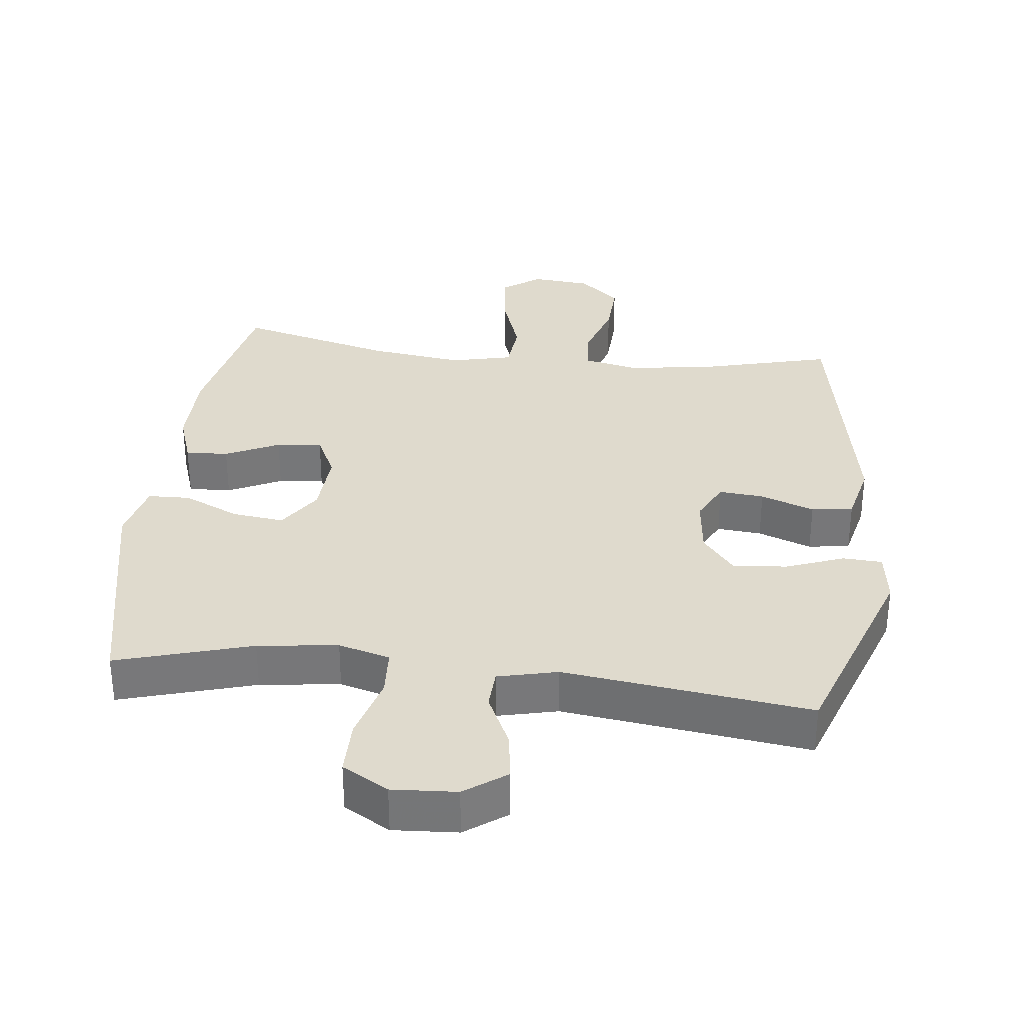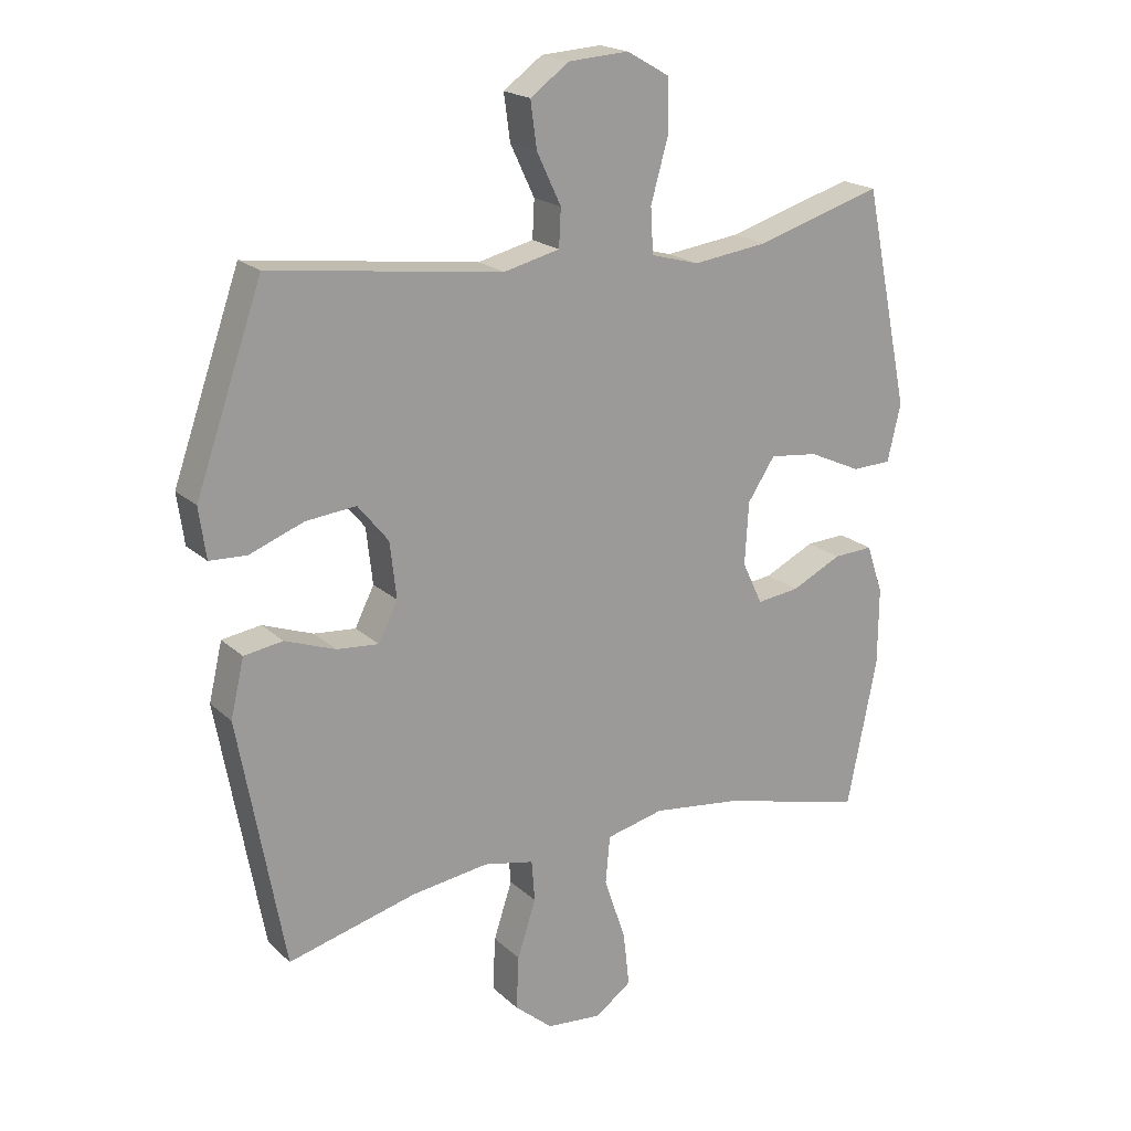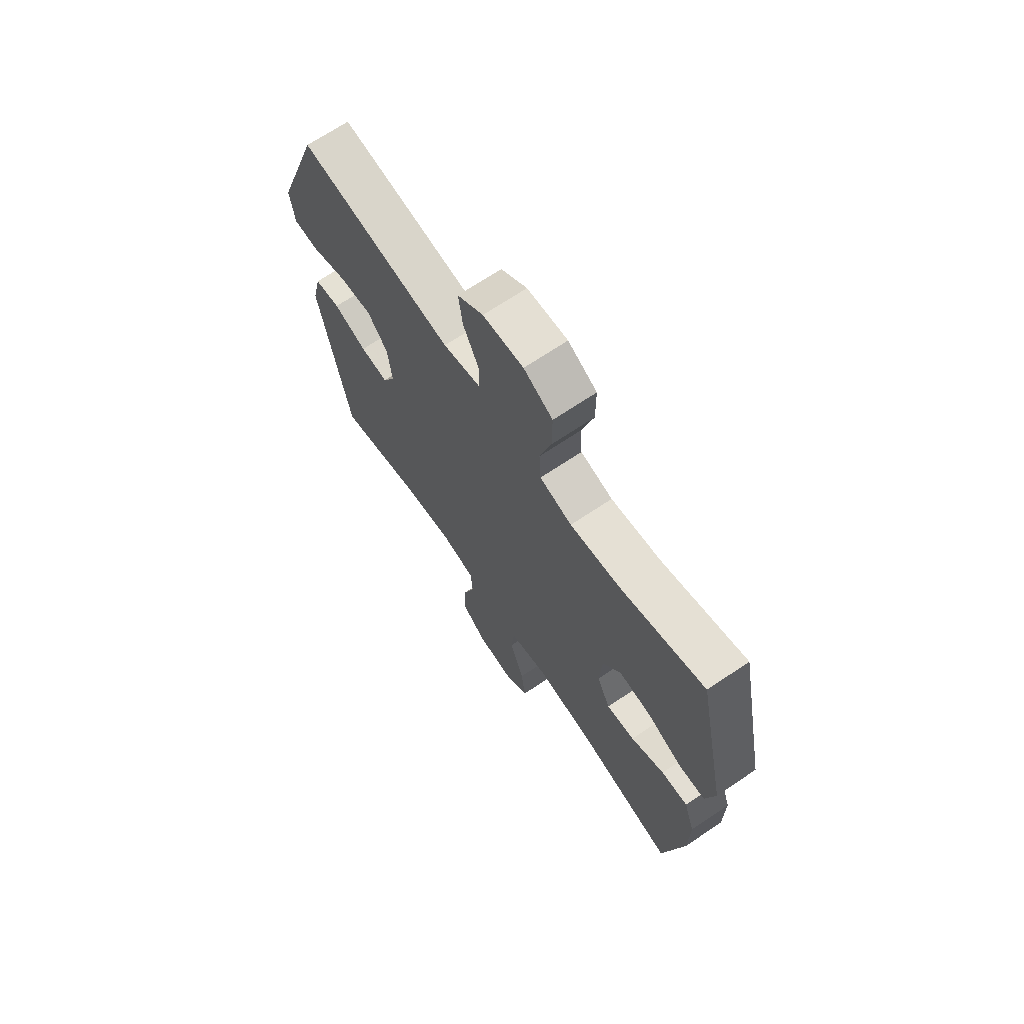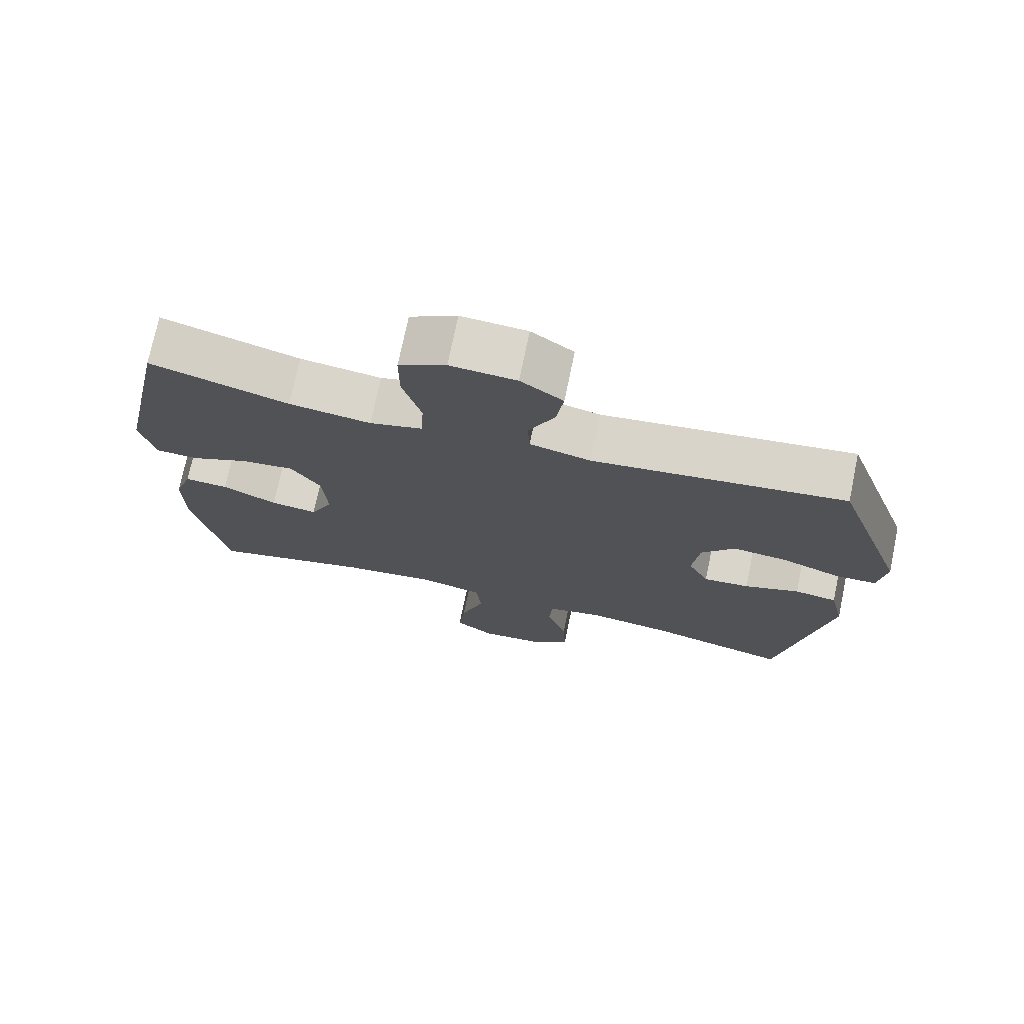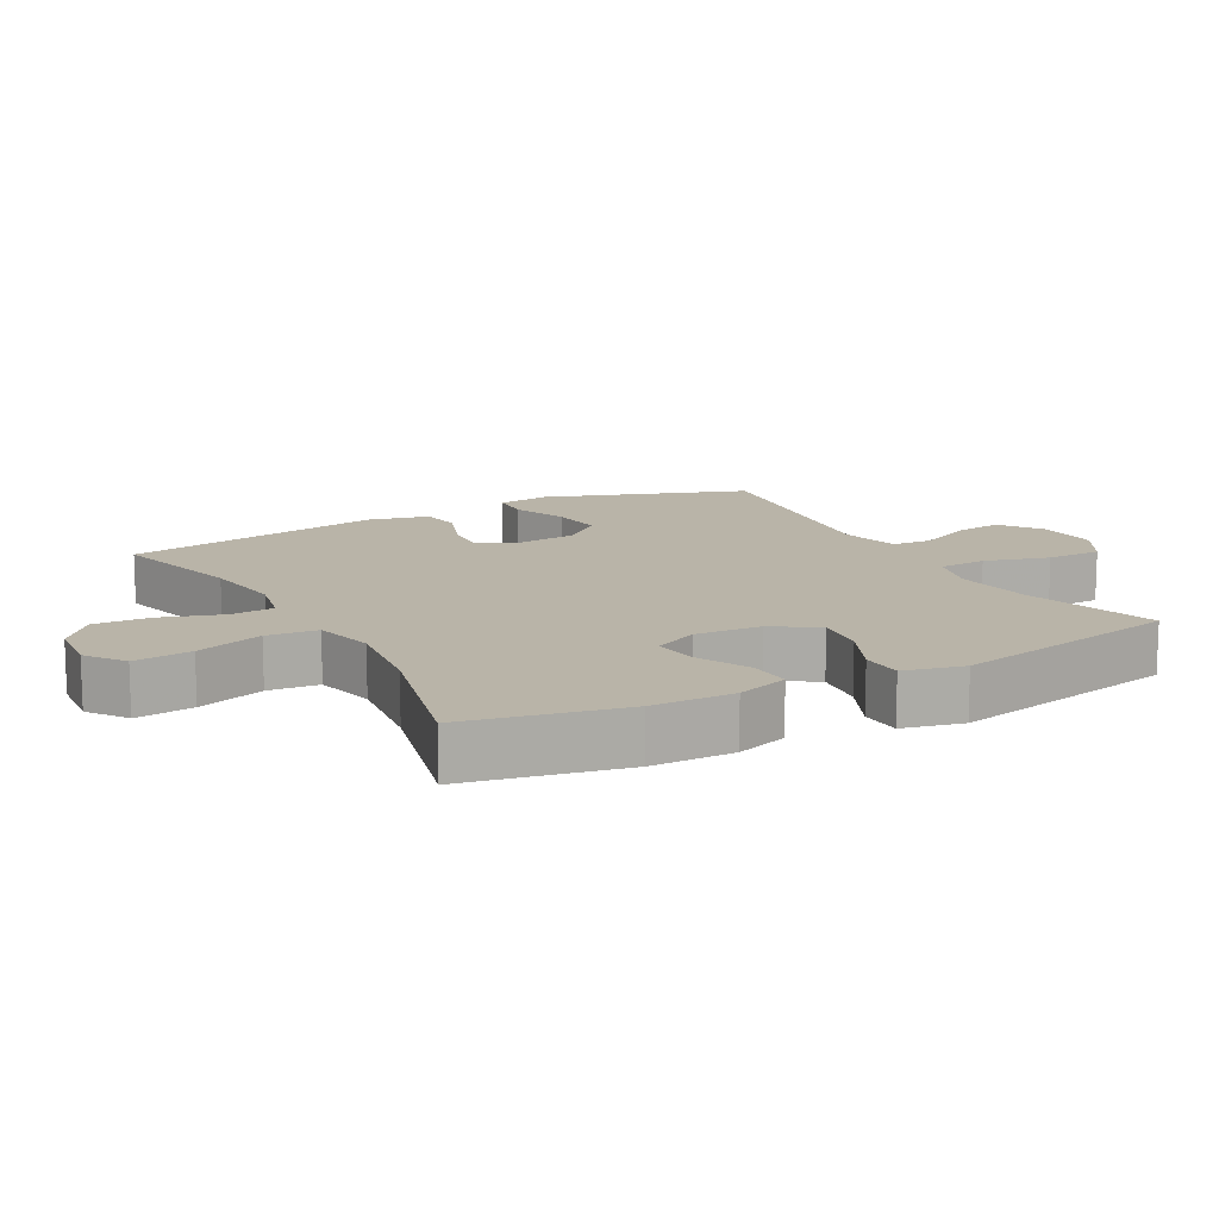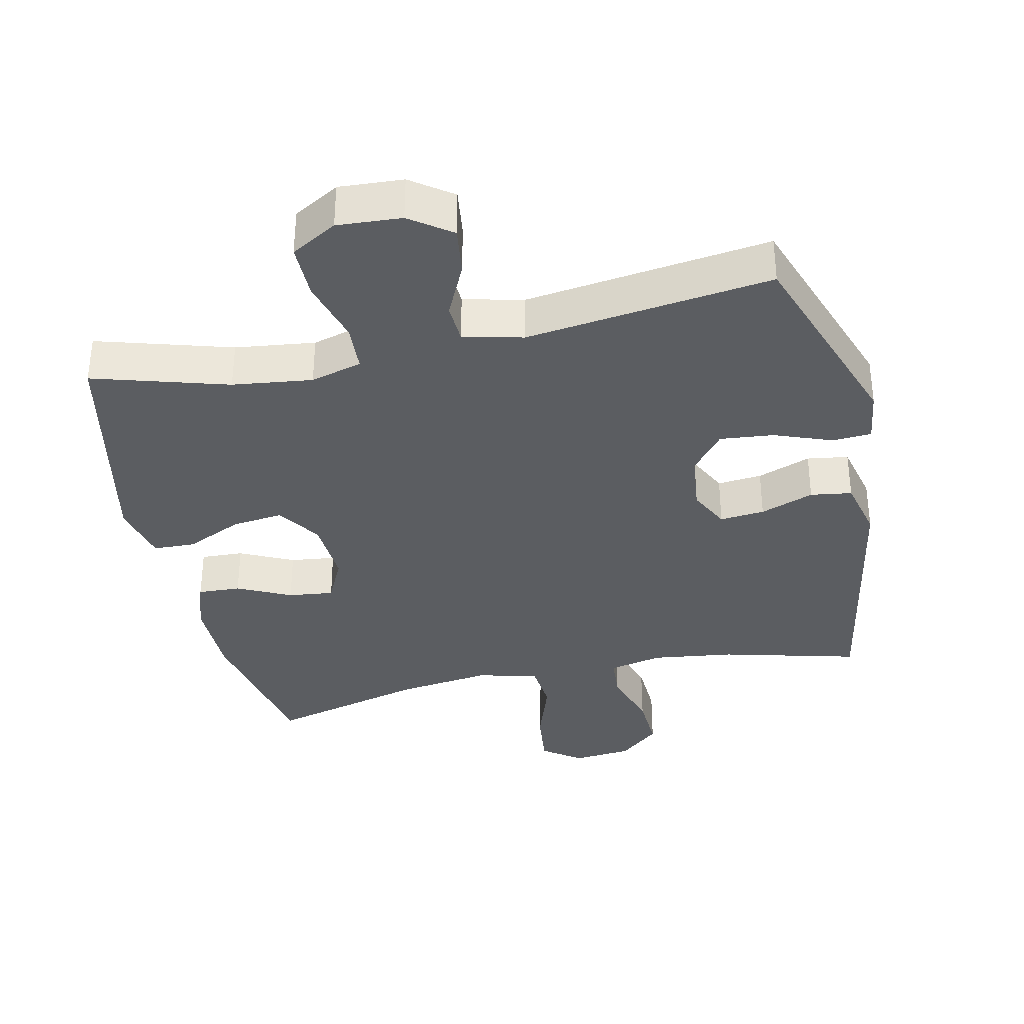
<metadata>
{"format":"obj","ext":"obj","renderer":"f3d","projection":"perspective","resolution":1024,"background":"white","views":[{"elev":32.9,"azim":6.6,"up":"+Y"},{"elev":19.8,"azim":147.9,"up":"+Z"},{"elev":69.0,"azim":-124.0,"up":"+Z"},{"elev":73.7,"azim":11.7,"up":"+Z"},{"elev":13.2,"azim":-118.6,"up":"+Y"},{"elev":-35.5,"azim":12.5,"up":"+Y"}]}
</metadata>
<code>
v 0.5 0.07 0.5
v 0.605 0.07 0.201
v 0.594 0.07 0.122
v 0.536 0.07 0.119
v 0.451 0.07 0.151
v 0.372 0.07 0.159
v 0.324 0.07 0.1
v 0.314 0.07 0.012
v 0.344 0.07 -0.048
v 0.41 0.07 -0.042
v 0.489 0.07 -0.013
v 0.55 0.07 -0.022
v 0.571 0.07 -0.112
v 0.5 0.07 -0.5
v 0.298 0.07 -0.448
v 0.177 0.07 -0.432
v 0.098 0.07 -0.449
v 0.093 0.07 -0.514
v 0.122 0.07 -0.603
v 0.126 0.07 -0.687
v 0.066 0.07 -0.738
v -0.021 0.07 -0.746
v -0.078 0.07 -0.705
v -0.068 0.07 -0.619
v -0.034 0.07 -0.519
v -0.041 0.07 -0.444
v -0.132 0.07 -0.423
v -0.27 0.07 -0.441
v -0.5 0.07 -0.5
v -0.547 0.07 -0.267
v -0.548 0.07 -0.145
v -0.522 0.07 -0.068
v -0.459 0.07 -0.071
v -0.38 0.07 -0.109
v -0.313 0.07 -0.117
v -0.281 0.07 -0.05
v -0.287 0.07 0.048
v -0.33 0.07 0.113
v -0.406 0.07 0.104
v -0.489 0.07 0.066
v -0.551 0.07 0.068
v -0.572 0.07 0.157
v -0.5 0.07 0.5
v -0.301 0.07 0.441
v -0.183 0.07 0.426
v -0.107 0.07 0.447
v -0.103 0.07 0.518
v -0.13 0.07 0.614
v -0.13 0.07 0.696
v -0.062 0.07 0.735
v 0.033 0.07 0.729
v 0.094 0.07 0.685
v 0.084 0.07 0.613
v 0.046 0.07 0.533
v 0.049 0.07 0.474
v 0.137 0.07 0.453
v 0.5 0 0.5
v 0.605 0 0.201
v 0.594 0 0.122
v 0.536 0 0.119
v 0.451 0 0.151
v 0.372 0 0.159
v 0.324 0 0.1
v 0.314 0 0.012
v 0.344 0 -0.048
v 0.41 0 -0.042
v 0.489 0 -0.013
v 0.55 0 -0.022
v 0.571 0 -0.112
v 0.5 0 -0.5
v 0.298 0 -0.448
v 0.177 0 -0.432
v 0.098 0 -0.449
v 0.093 0 -0.514
v 0.122 0 -0.603
v 0.126 0 -0.687
v 0.066 0 -0.738
v -0.021 0 -0.746
v -0.078 0 -0.705
v -0.068 0 -0.619
v -0.034 0 -0.519
v -0.041 0 -0.444
v -0.132 0 -0.423
v -0.27 0 -0.441
v -0.5 0 -0.5
v -0.547 0 -0.267
v -0.548 0 -0.145
v -0.522 0 -0.068
v -0.459 0 -0.071
v -0.38 0 -0.109
v -0.313 0 -0.117
v -0.281 0 -0.05
v -0.287 0 0.048
v -0.33 0 0.113
v -0.406 0 0.104
v -0.489 0 0.066
v -0.551 0 0.068
v -0.572 0 0.157
v -0.5 0 0.5
v -0.301 0 0.441
v -0.183 0 0.426
v -0.107 0 0.447
v -0.103 0 0.518
v -0.13 0 0.614
v -0.13 0 0.696
v -0.062 0 0.735
v 0.033 0 0.729
v 0.094 0 0.685
v 0.084 0 0.613
v 0.046 0 0.533
v 0.049 0 0.474
v 0.137 0 0.453
f 52 53 54
f 51 52 54
f 50 51 54
f 49 50 54
f 48 49 54
f 47 48 54
f 46 47 54 55
f 45 46 55 56
f 42 43 44
f 41 42 44
f 40 41 44
f 39 40 44
f 38 39 44 45
f 37 38 45 56
f 32 33 34
f 31 32 34
f 30 31 34
f 29 30 34
f 28 29 34
f 27 28 34 35
f 26 27 35 36
f 23 24 25
f 22 23 25
f 21 22 25
f 20 21 25
f 19 20 25
f 18 19 25
f 17 18 25 26
f 36 37 56
f 26 36 56
f 17 26 56
f 16 17 56
f 13 14 15
f 12 13 15
f 11 12 15
f 10 11 15
f 3 4 5
f 2 3 5
f 1 2 5
f 56 1 5
f 56 5 6
f 9 10 15 16
f 8 9 16
f 7 8 16 56
f 6 7 56
f 110 109 108
f 110 108 107
f 110 107 106
f 110 106 105
f 110 105 104
f 110 104 103
f 111 110 103 102
f 112 111 102 101
f 100 99 98
f 100 98 97
f 100 97 96
f 100 96 95
f 101 100 95 94
f 112 101 94 93
f 90 89 88
f 90 88 87
f 90 87 86
f 90 86 85
f 90 85 84
f 91 90 84 83
f 92 91 83 82
f 81 80 79
f 81 79 78
f 81 78 77
f 81 77 76
f 81 76 75
f 81 75 74
f 82 81 74 73
f 112 93 92
f 112 92 82
f 112 82 73
f 112 73 72
f 71 70 69
f 71 69 68
f 71 68 67
f 71 67 66
f 61 60 59
f 61 59 58
f 61 58 57
f 61 57 112
f 62 61 112
f 72 71 66 65
f 72 65 64
f 112 72 64 63
f 112 63 62
f 1 57 58 2
f 2 58 59 3
f 3 59 60 4
f 4 60 61 5
f 5 61 62 6
f 6 62 63 7
f 7 63 64 8
f 8 64 65 9
f 9 65 66 10
f 10 66 67 11
f 11 67 68 12
f 12 68 69 13
f 13 69 70 14
f 14 70 71 15
f 15 71 72 16
f 16 72 73 17
f 17 73 74 18
f 18 74 75 19
f 19 75 76 20
f 20 76 77 21
f 21 77 78 22
f 22 78 79 23
f 23 79 80 24
f 24 80 81 25
f 25 81 82 26
f 26 82 83 27
f 27 83 84 28
f 28 84 85 29
f 29 85 86 30
f 30 86 87 31
f 31 87 88 32
f 32 88 89 33
f 33 89 90 34
f 34 90 91 35
f 35 91 92 36
f 36 92 93 37
f 37 93 94 38
f 38 94 95 39
f 39 95 96 40
f 40 96 97 41
f 41 97 98 42
f 42 98 99 43
f 43 99 100 44
f 44 100 101 45
f 45 101 102 46
f 46 102 103 47
f 47 103 104 48
f 48 104 105 49
f 49 105 106 50
f 50 106 107 51
f 51 107 108 52
f 52 108 109 53
f 53 109 110 54
f 54 110 111 55
f 55 111 112 56
f 56 112 57 1

</code>
